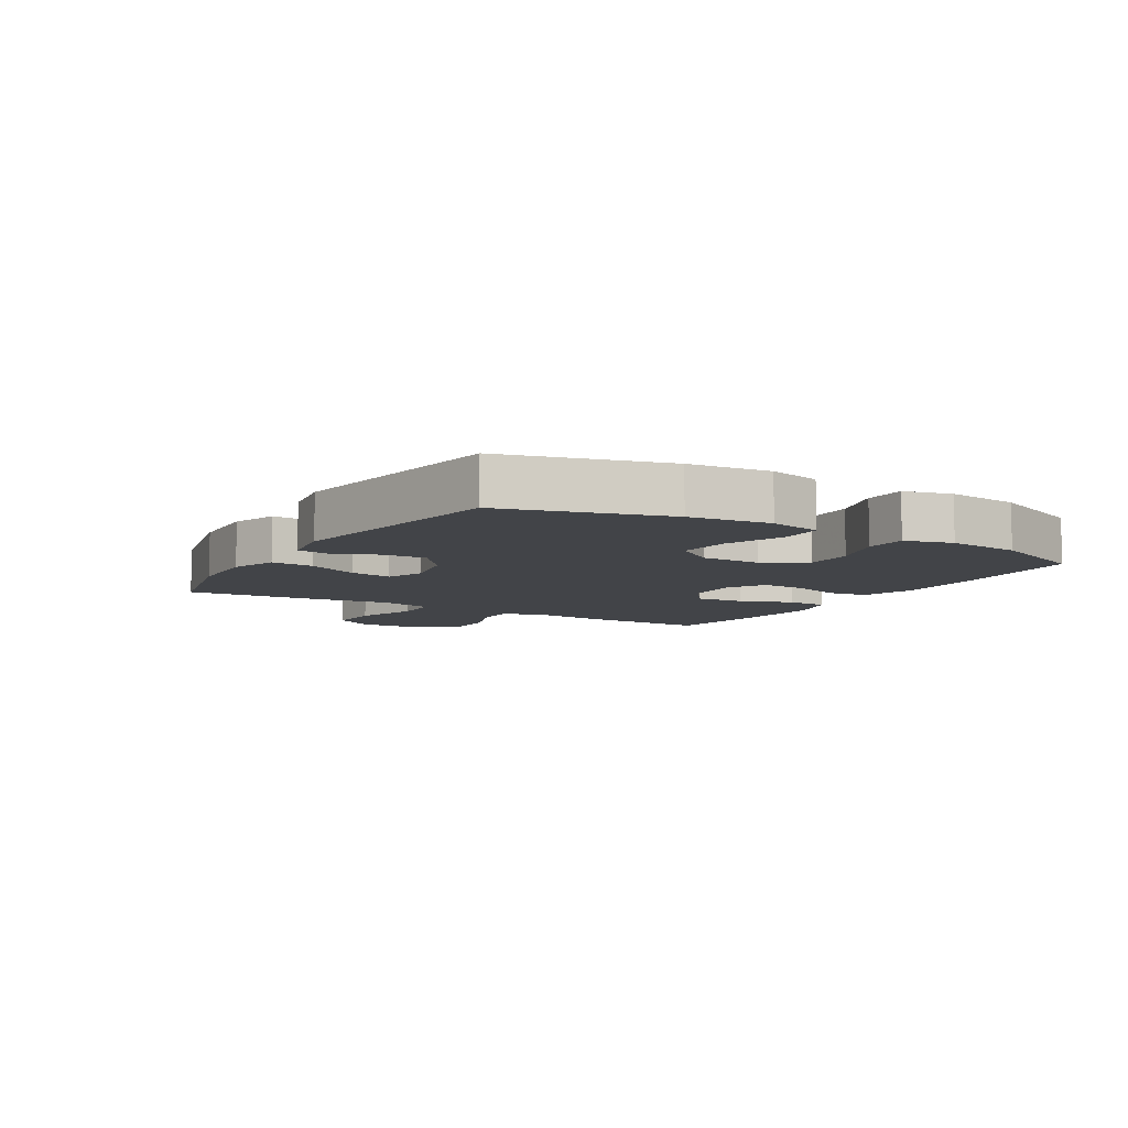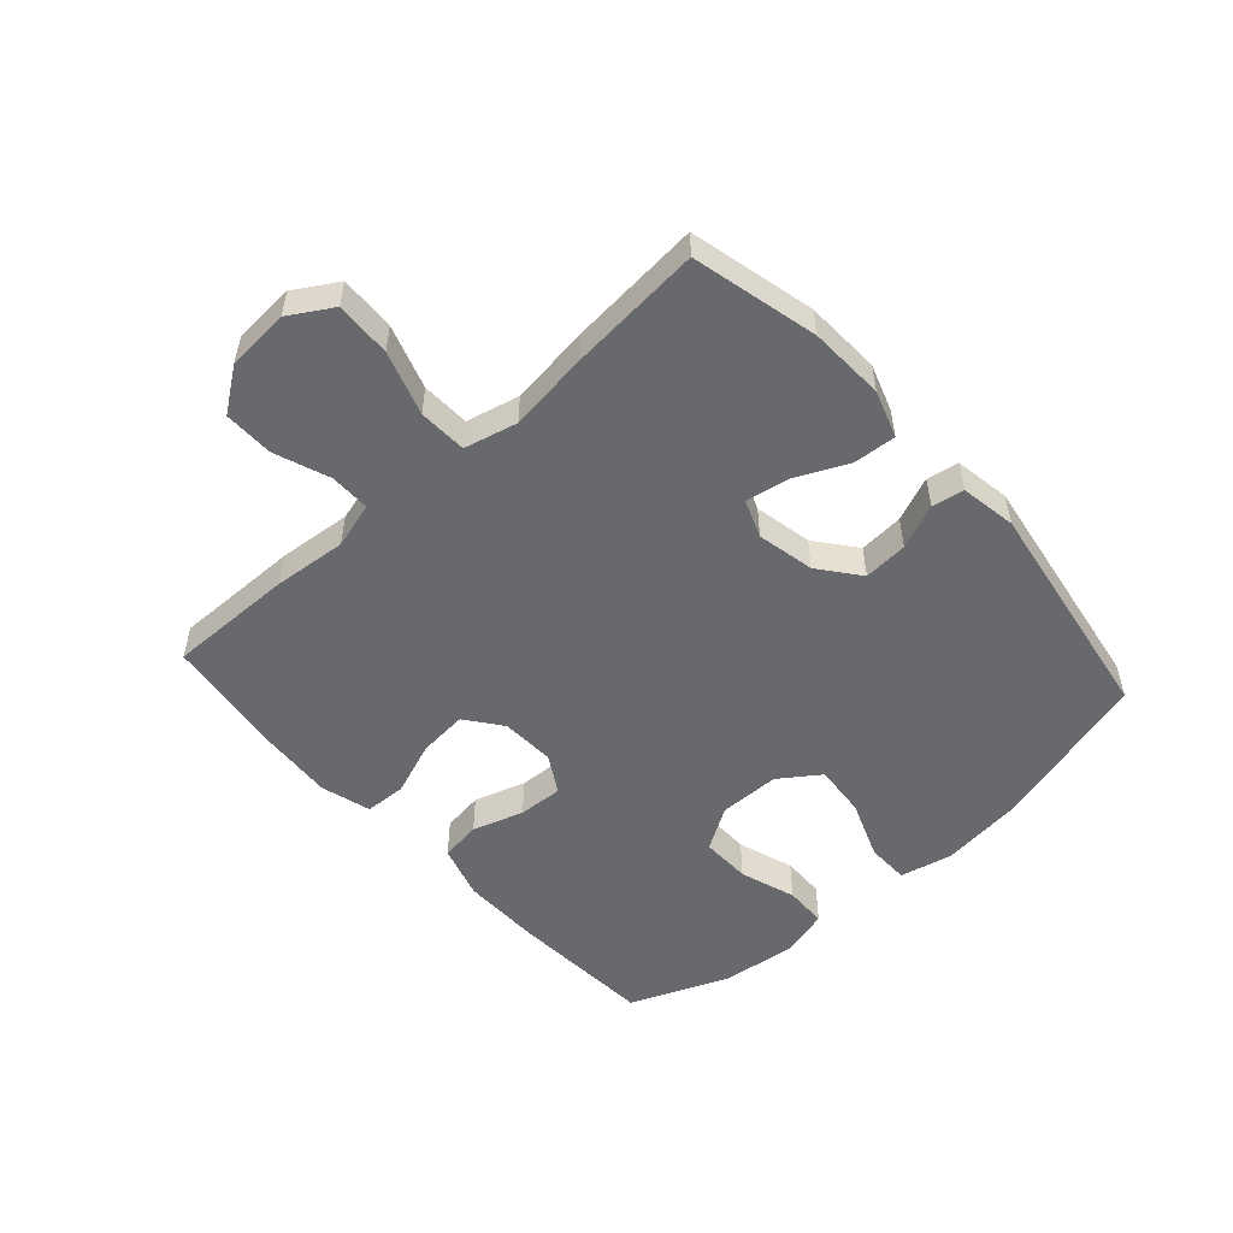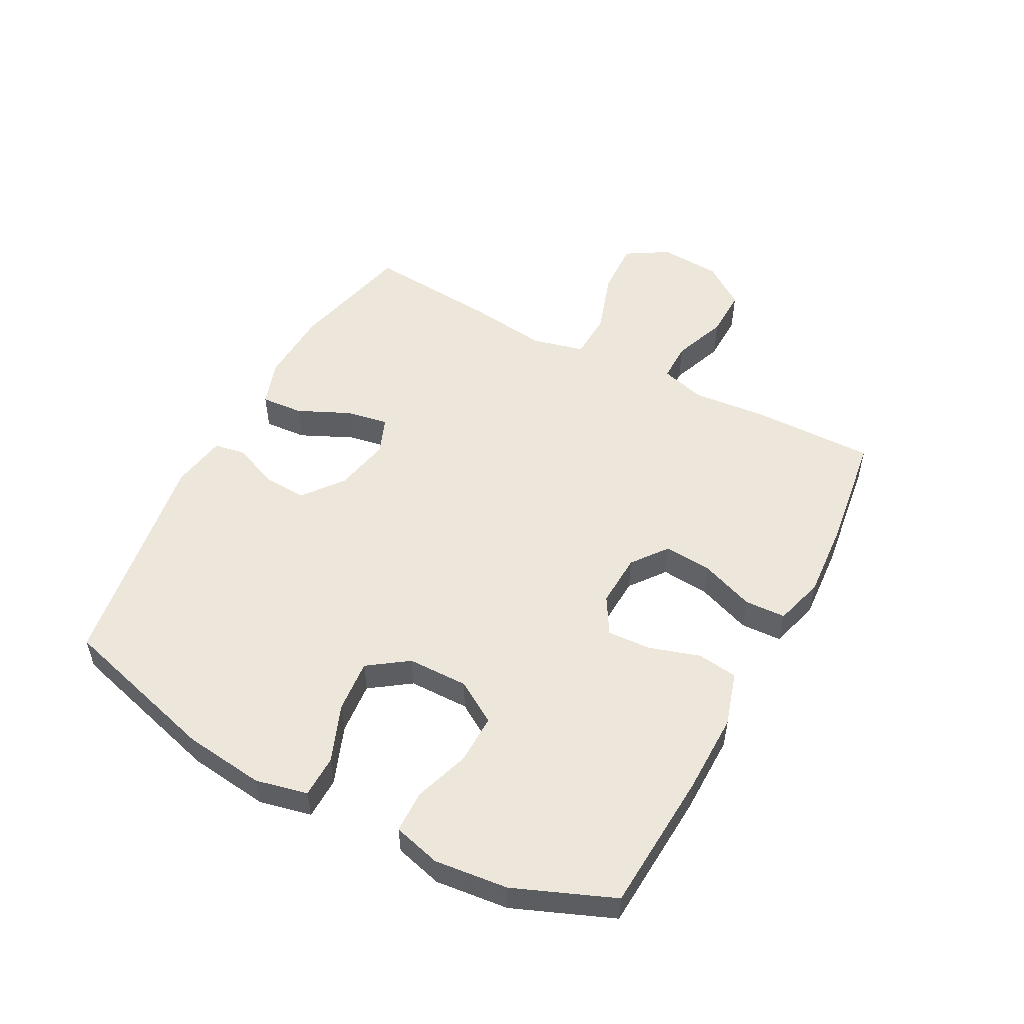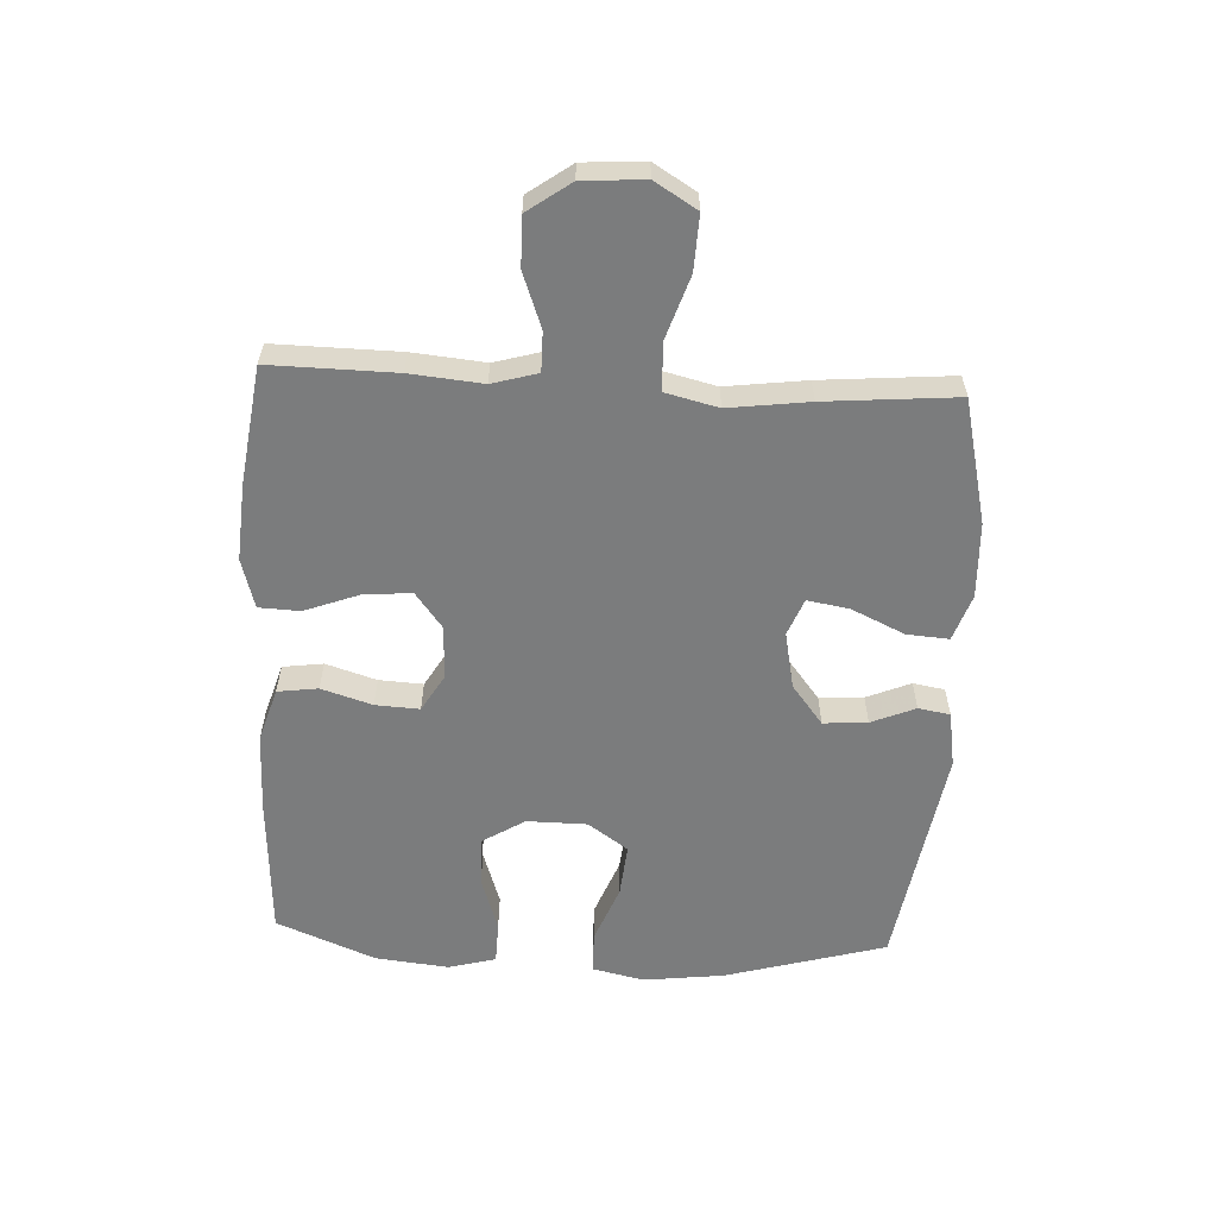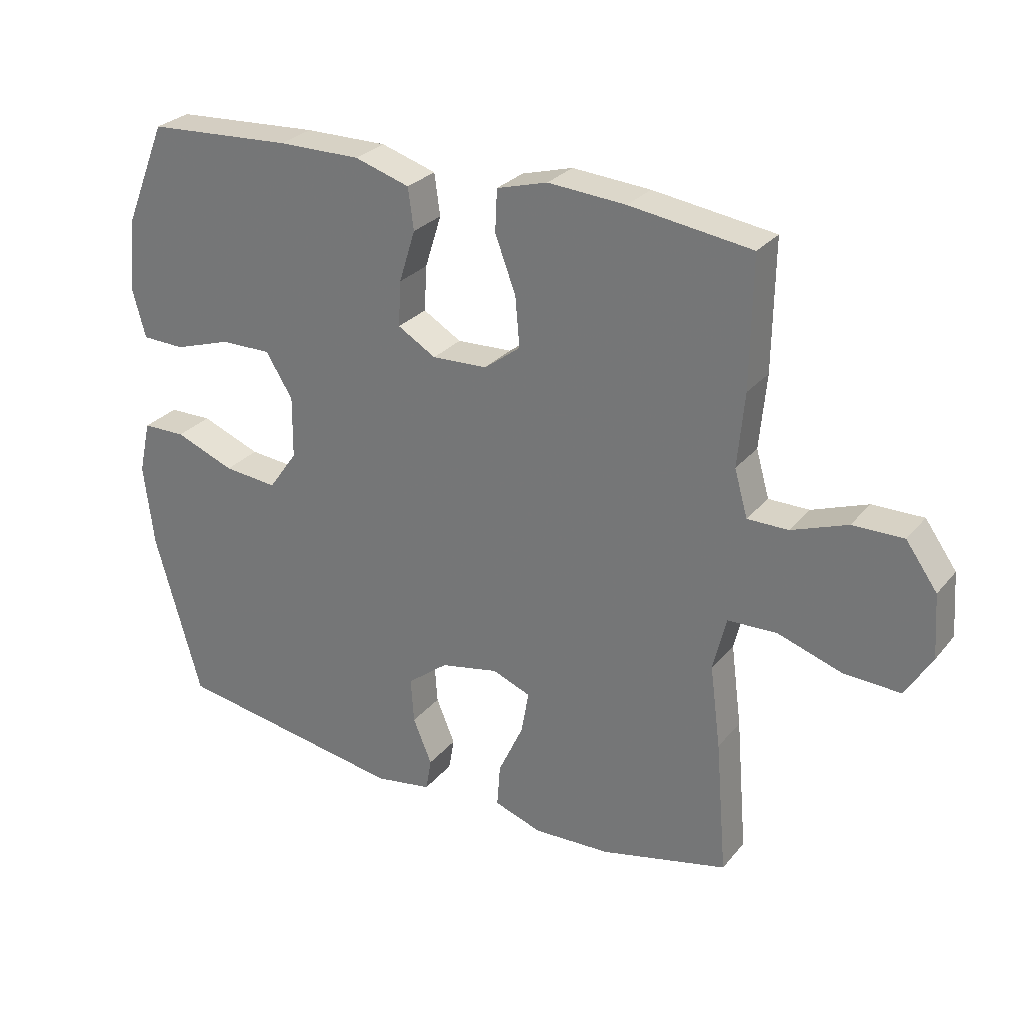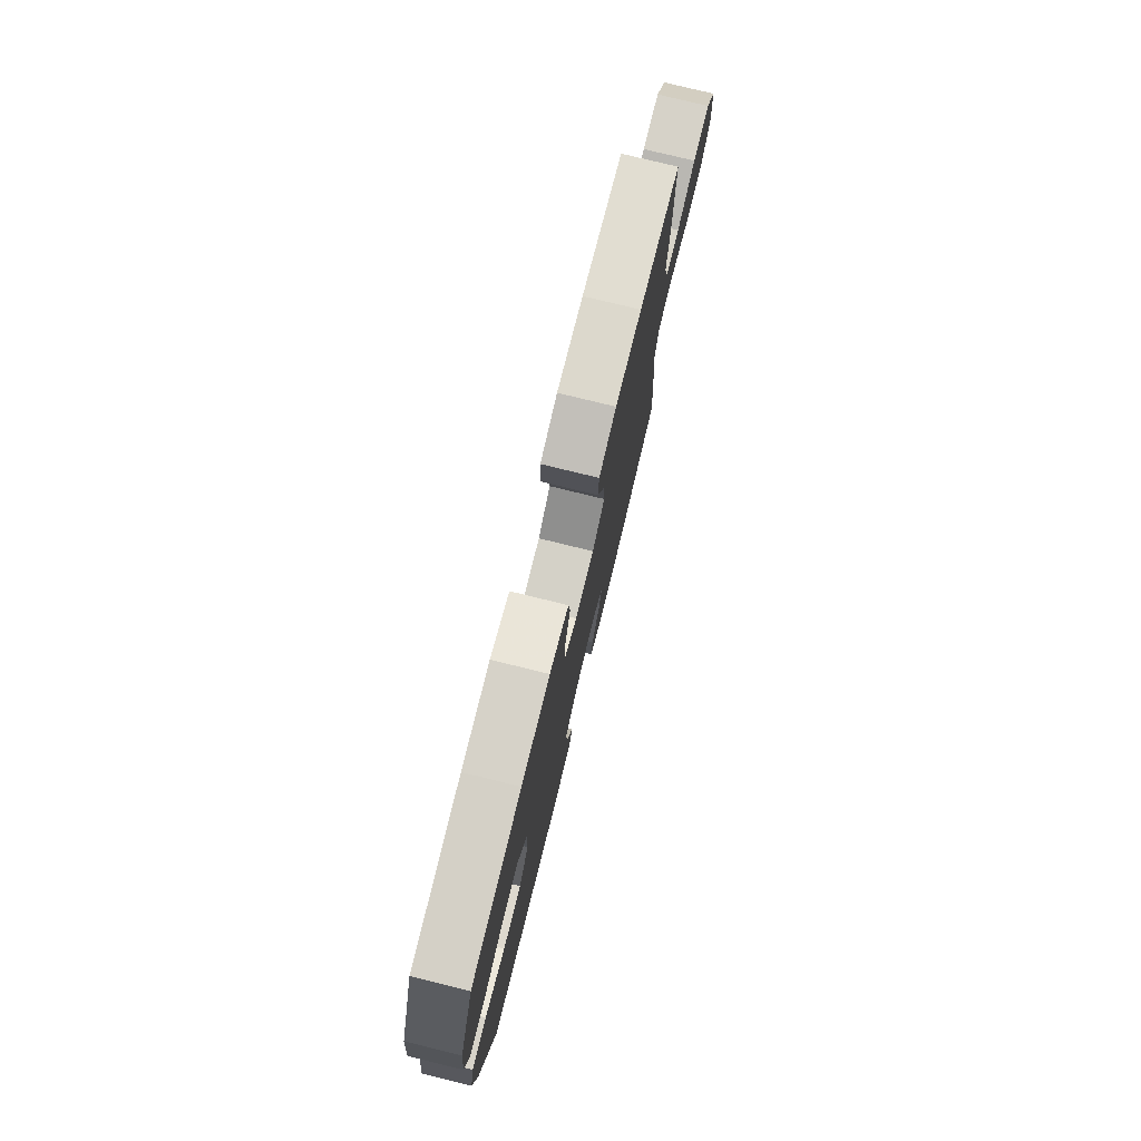
<metadata>
{"format":"obj","ext":"obj","renderer":"f3d","projection":"perspective","resolution":1024,"background":"white","views":[{"elev":-7.9,"azim":-121.0,"up":"+Y"},{"elev":-52.7,"azim":132.0,"up":"+Y"},{"elev":52.3,"azim":-61.9,"up":"+Y"},{"elev":-58.7,"azim":87.1,"up":"+Y"},{"elev":27.9,"azim":31.0,"up":"+Z"},{"elev":77.0,"azim":-76.2,"up":"+Z"}]}
</metadata>
<code>
v 0.5 0.07 0.5
v 0.497 0.07 0.295
v 0.486 0.07 0.177
v 0.507 0.07 0.103
v 0.572 0.07 0.103
v 0.661 0.07 0.136
v 0.742 0.07 0.137
v 0.792 0.07 0.067
v 0.799 0.07 -0.034
v 0.757 0.07 -0.103
v 0.667 0.07 -0.099
v 0.564 0.07 -0.065
v 0.486 0.07 -0.068
v 0.465 0.07 -0.154
v 0.482 0.07 -0.285
v 0.5 0.07 -0.5
v 0.297 0.07 -0.548
v 0.174 0.07 -0.553
v 0.098 0.07 -0.527
v 0.103 0.07 -0.458
v 0.143 0.07 -0.372
v 0.155 0.07 -0.303
v 0.094 0.07 -0.279
v 0.001 0.07 -0.298
v -0.064 0.07 -0.349
v -0.059 0.07 -0.421
v -0.029 0.07 -0.493
v -0.038 0.07 -0.545
v -0.129 0.07 -0.56
v -0.5 0.07 -0.5
v -0.574 0.07 -0.237
v -0.59 0.07 -0.105
v -0.571 0.07 -0.02
v -0.502 0.07 -0.019
v -0.407 0.07 -0.056
v -0.321 0.07 -0.064
v -0.275 0.07 0.001
v -0.274 0.07 0.1
v -0.317 0.07 0.169
v -0.398 0.07 0.168
v -0.489 0.07 0.138
v -0.558 0.07 0.14
v -0.579 0.07 0.218
v -0.566 0.07 0.338
v -0.5 0.07 0.5
v -0.268 0.07 0.514
v -0.136 0.07 0.515
v -0.048 0.07 0.488
v -0.039 0.07 0.422
v -0.065 0.07 0.339
v -0.069 0.07 0.267
v -0.008 0.07 0.231
v 0.08 0.07 0.235
v 0.138 0.07 0.279
v 0.131 0.07 0.358
v 0.098 0.07 0.446
v 0.101 0.07 0.513
v 0.182 0.07 0.536
v 0.306 0.07 0.527
v 0.5 0 0.5
v 0.497 0 0.295
v 0.486 0 0.177
v 0.507 0 0.103
v 0.572 0 0.103
v 0.661 0 0.136
v 0.742 0 0.137
v 0.792 0 0.067
v 0.799 0 -0.034
v 0.757 0 -0.103
v 0.667 0 -0.099
v 0.564 0 -0.065
v 0.486 0 -0.068
v 0.465 0 -0.154
v 0.482 0 -0.285
v 0.5 0 -0.5
v 0.297 0 -0.548
v 0.174 0 -0.553
v 0.098 0 -0.527
v 0.103 0 -0.458
v 0.143 0 -0.372
v 0.155 0 -0.303
v 0.094 0 -0.279
v 0.001 0 -0.298
v -0.064 0 -0.349
v -0.059 0 -0.421
v -0.029 0 -0.493
v -0.038 0 -0.545
v -0.129 0 -0.56
v -0.5 0 -0.5
v -0.574 0 -0.237
v -0.59 0 -0.105
v -0.571 0 -0.02
v -0.502 0 -0.019
v -0.407 0 -0.056
v -0.321 0 -0.064
v -0.275 0 0.001
v -0.274 0 0.1
v -0.317 0 0.169
v -0.398 0 0.168
v -0.489 0 0.138
v -0.558 0 0.14
v -0.579 0 0.218
v -0.566 0 0.338
v -0.5 0 0.5
v -0.268 0 0.514
v -0.136 0 0.515
v -0.048 0 0.488
v -0.039 0 0.422
v -0.065 0 0.339
v -0.069 0 0.267
v -0.008 0 0.231
v 0.08 0 0.235
v 0.138 0 0.279
v 0.131 0 0.358
v 0.098 0 0.446
v 0.101 0 0.513
v 0.182 0 0.536
v 0.306 0 0.527
f 1 2 3
f 59 1 3
f 58 59 3
f 57 58 3
f 56 57 3
f 55 56 3
f 54 55 3 4
f 53 54 4
f 52 53 4
f 48 49 50
f 47 48 50
f 46 47 50
f 45 46 50
f 44 45 50
f 43 44 50
f 42 43 50
f 41 42 50
f 40 41 50
f 39 40 50 51
f 38 39 51 52
f 33 34 35
f 32 33 35
f 31 32 35
f 30 31 35
f 29 30 35
f 28 29 35
f 27 28 35
f 26 27 35
f 25 26 35 36
f 24 25 36 37
f 19 20 21
f 18 19 21
f 17 18 21
f 16 17 21
f 15 16 21
f 14 15 21
f 13 14 21 22
f 10 11 12
f 9 10 12
f 8 9 12
f 7 8 12
f 6 7 12
f 5 6 12
f 4 5 12 13
f 52 4 13
f 38 52 13
f 37 38 13
f 24 37 13
f 23 24 13
f 13 22 23
f 62 61 60
f 62 60 118
f 62 118 117
f 62 117 116
f 62 116 115
f 62 115 114
f 63 62 114 113
f 63 113 112
f 63 112 111
f 109 108 107
f 109 107 106
f 109 106 105
f 109 105 104
f 109 104 103
f 109 103 102
f 109 102 101
f 109 101 100
f 109 100 99
f 110 109 99 98
f 111 110 98 97
f 94 93 92
f 94 92 91
f 94 91 90
f 94 90 89
f 94 89 88
f 94 88 87
f 94 87 86
f 94 86 85
f 95 94 85 84
f 96 95 84 83
f 80 79 78
f 80 78 77
f 80 77 76
f 80 76 75
f 80 75 74
f 80 74 73
f 81 80 73 72
f 71 70 69
f 71 69 68
f 71 68 67
f 71 67 66
f 71 66 65
f 71 65 64
f 72 71 64 63
f 72 63 111
f 72 111 97
f 72 97 96
f 72 96 83
f 72 83 82
f 82 81 72
f 1 60 61 2
f 2 61 62 3
f 3 62 63 4
f 4 63 64 5
f 5 64 65 6
f 6 65 66 7
f 7 66 67 8
f 8 67 68 9
f 9 68 69 10
f 10 69 70 11
f 11 70 71 12
f 12 71 72 13
f 13 72 73 14
f 14 73 74 15
f 15 74 75 16
f 16 75 76 17
f 17 76 77 18
f 18 77 78 19
f 19 78 79 20
f 20 79 80 21
f 21 80 81 22
f 22 81 82 23
f 23 82 83 24
f 24 83 84 25
f 25 84 85 26
f 26 85 86 27
f 27 86 87 28
f 28 87 88 29
f 29 88 89 30
f 30 89 90 31
f 31 90 91 32
f 32 91 92 33
f 33 92 93 34
f 34 93 94 35
f 35 94 95 36
f 36 95 96 37
f 37 96 97 38
f 38 97 98 39
f 39 98 99 40
f 40 99 100 41
f 41 100 101 42
f 42 101 102 43
f 43 102 103 44
f 44 103 104 45
f 45 104 105 46
f 46 105 106 47
f 47 106 107 48
f 48 107 108 49
f 49 108 109 50
f 50 109 110 51
f 51 110 111 52
f 52 111 112 53
f 53 112 113 54
f 54 113 114 55
f 55 114 115 56
f 56 115 116 57
f 57 116 117 58
f 58 117 118 59
f 59 118 60 1

</code>
